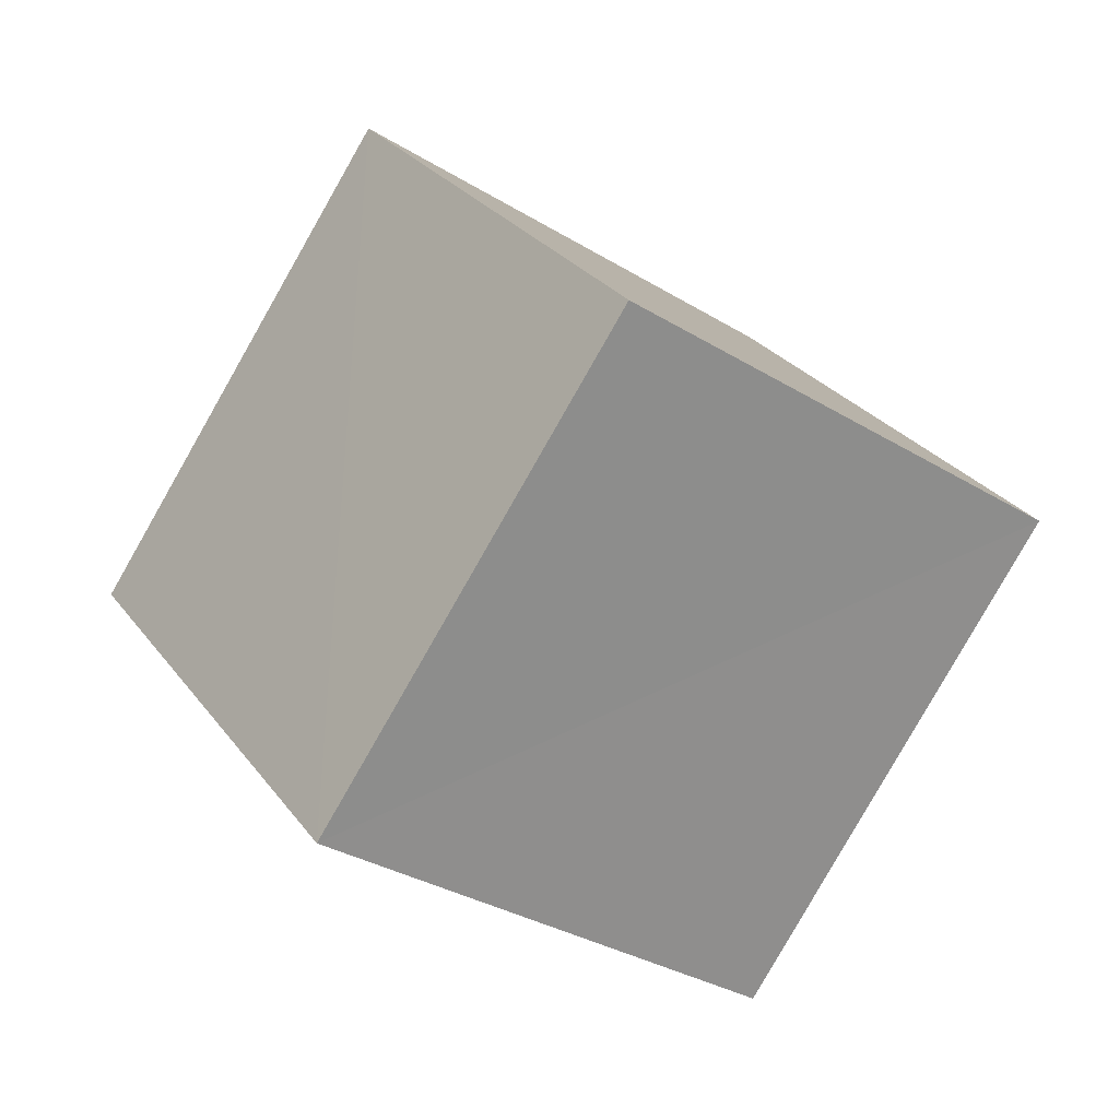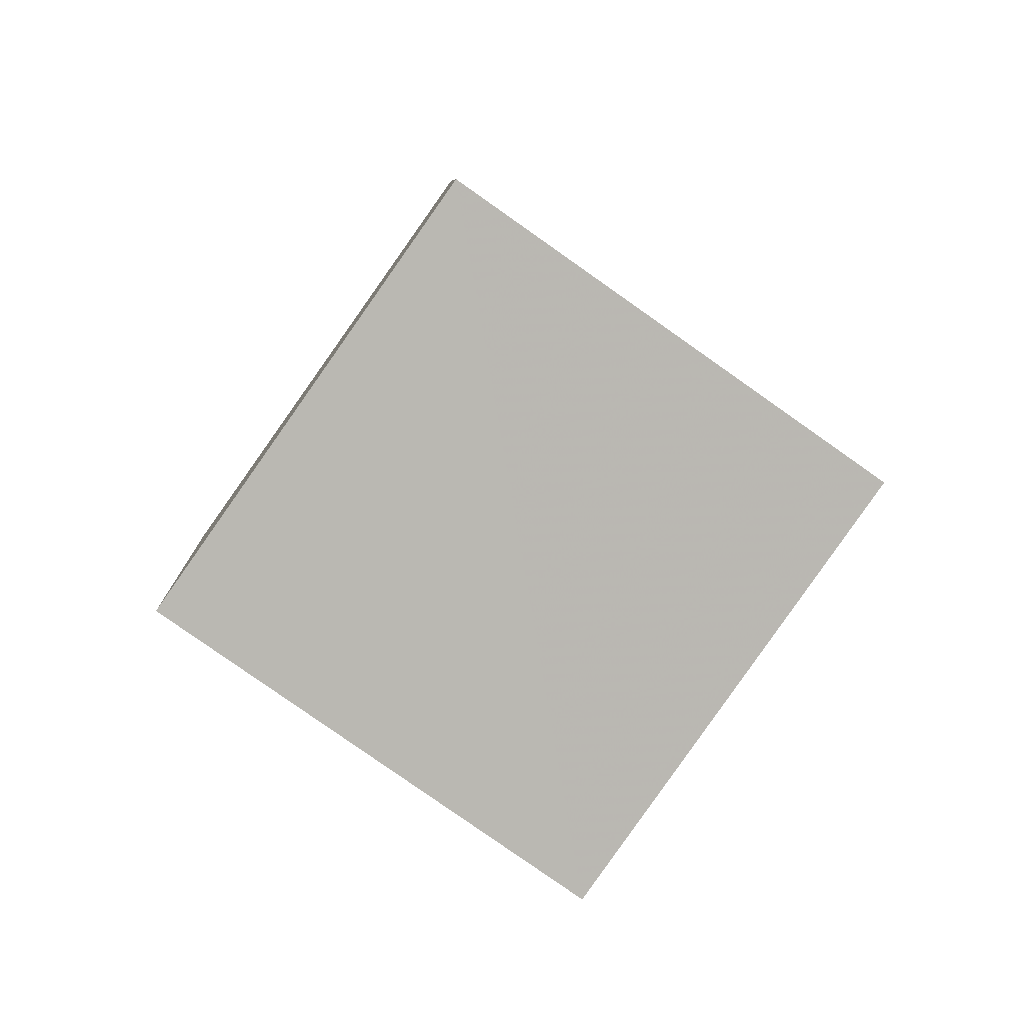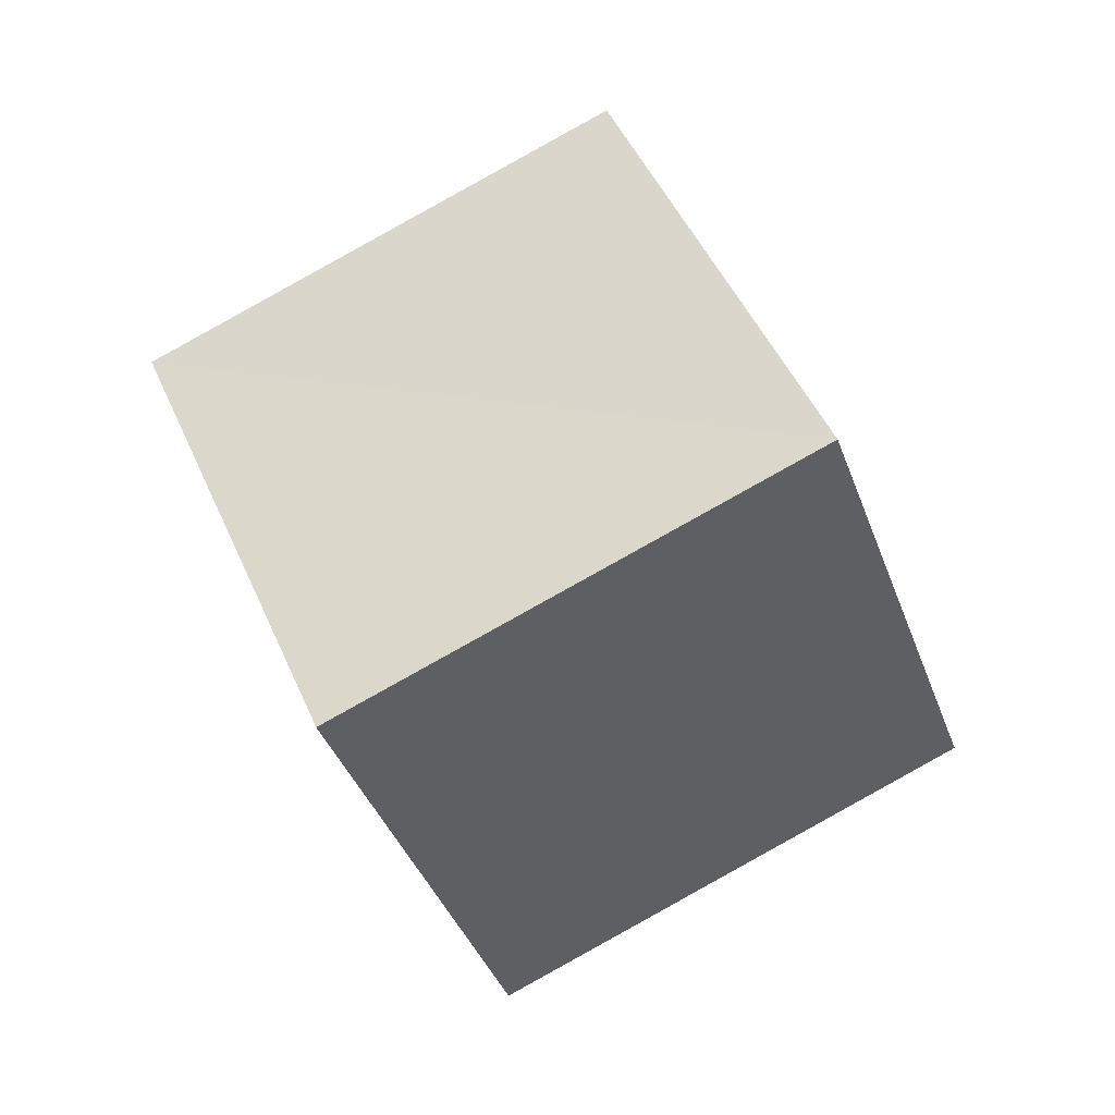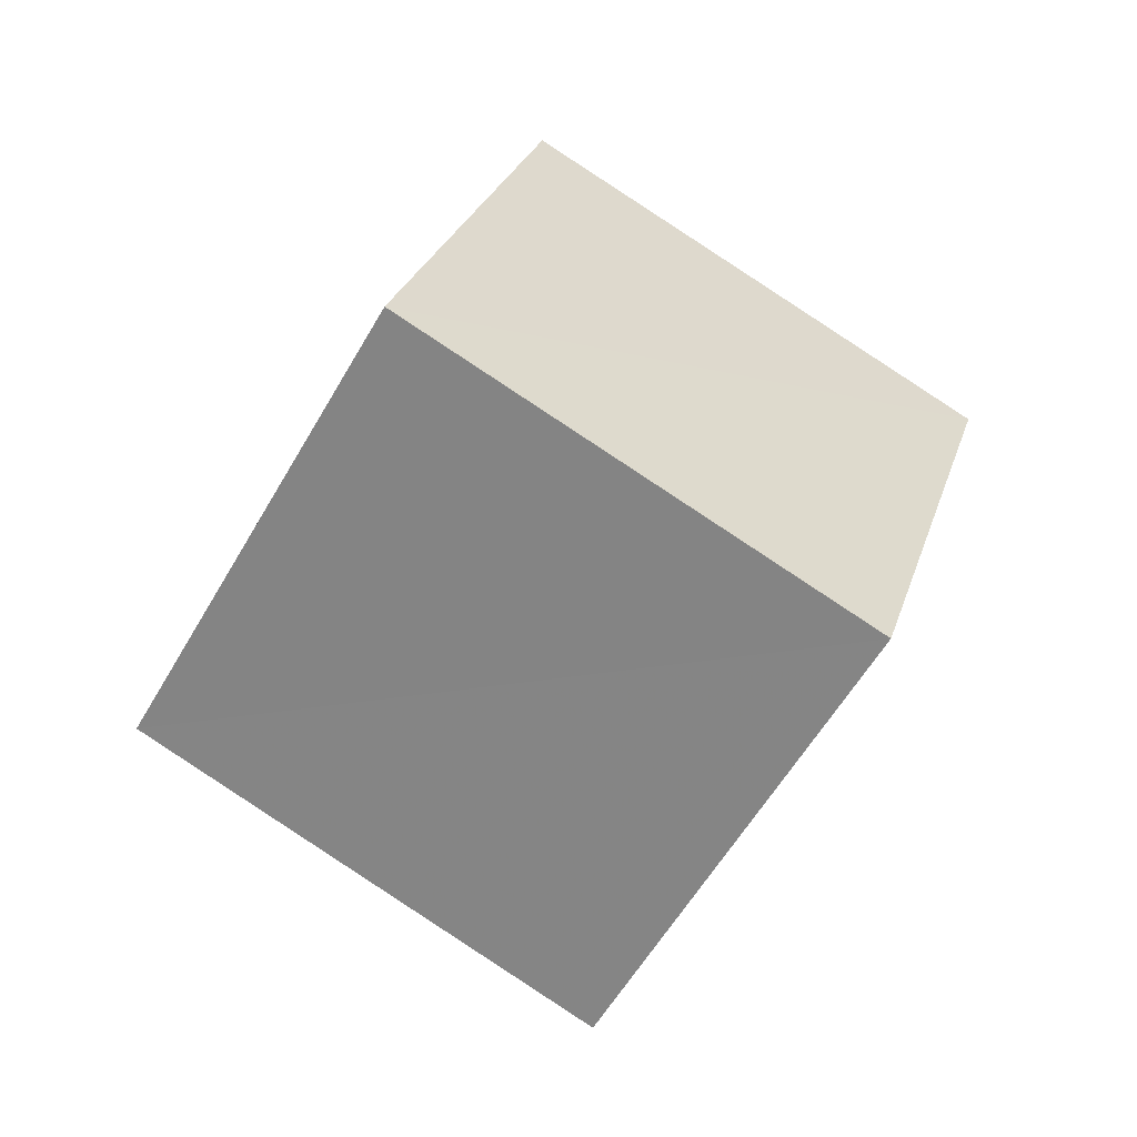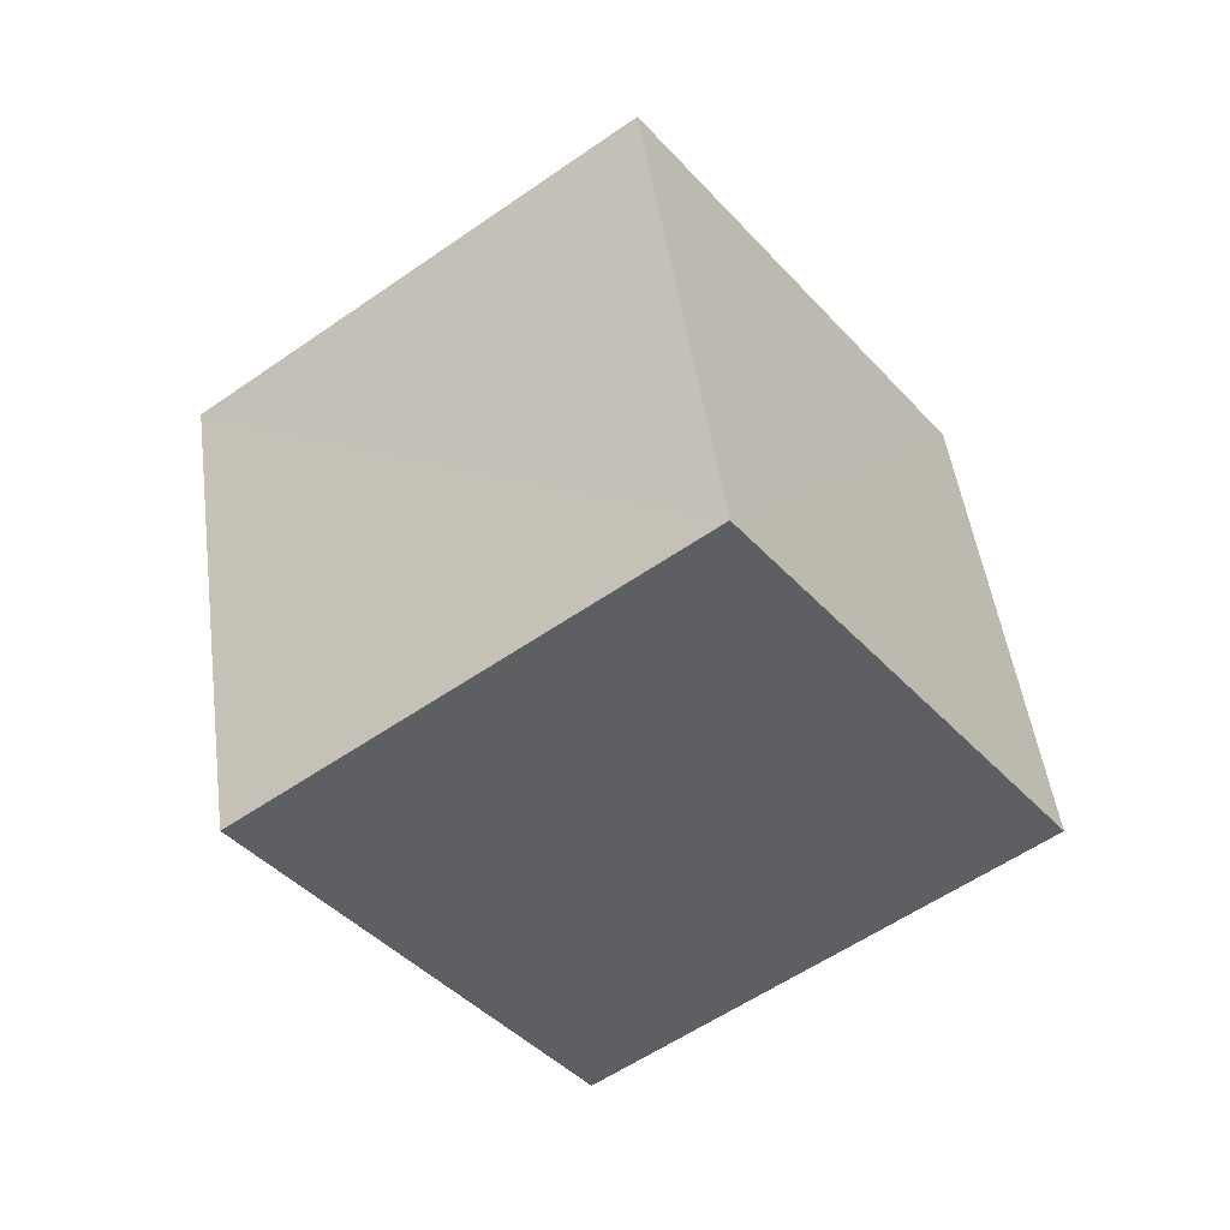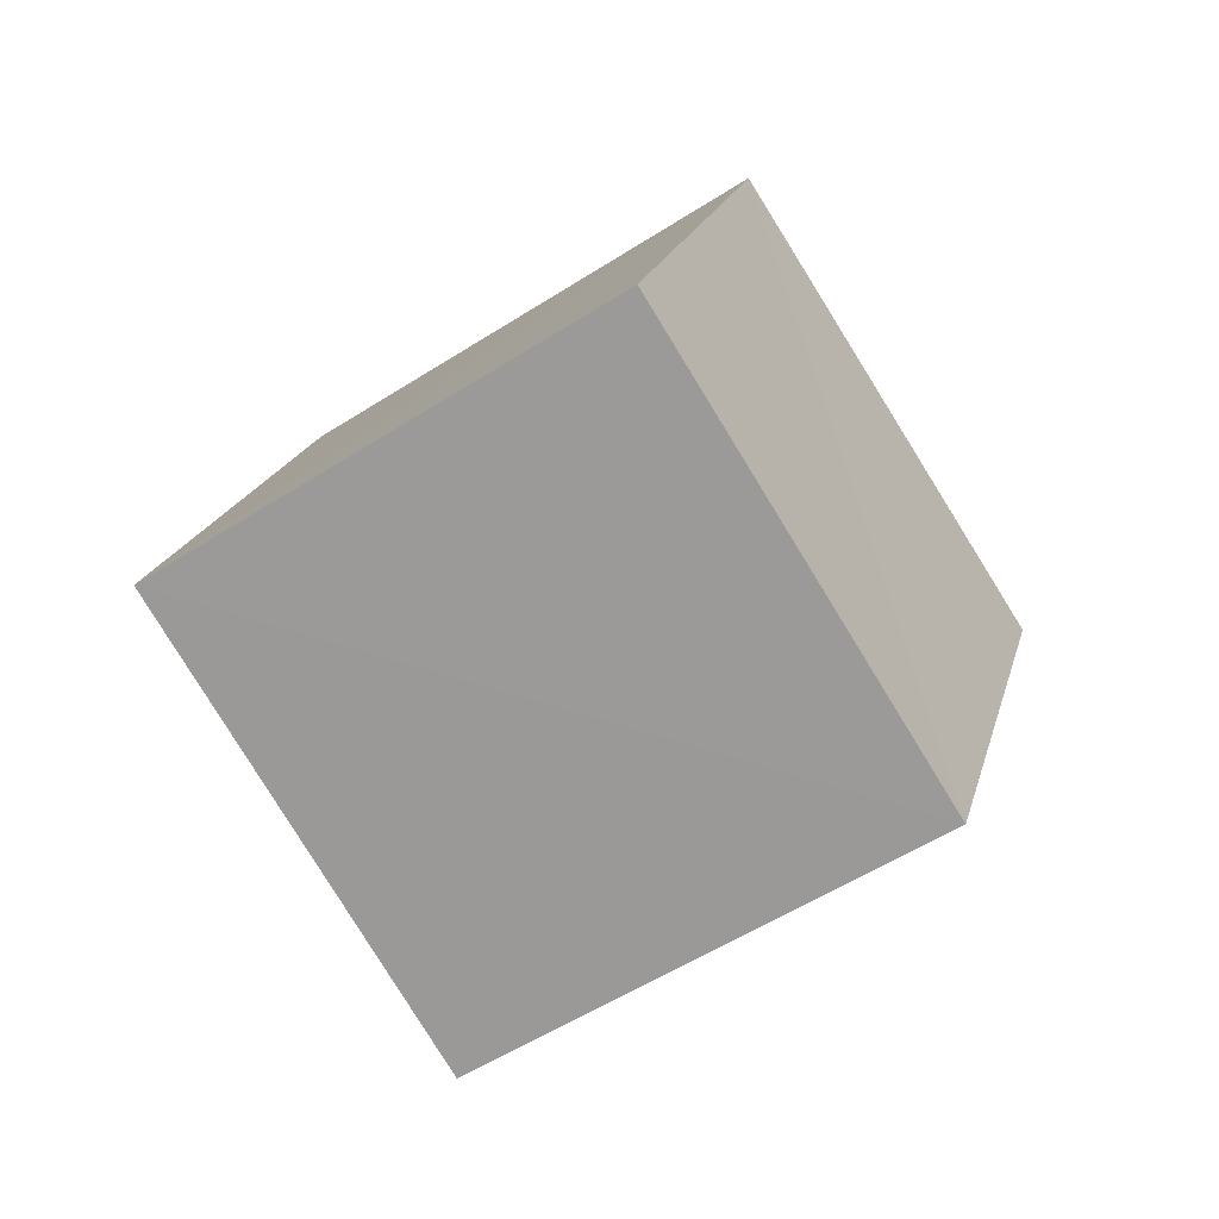
<metadata>
{"format":"obj","ext":"obj","renderer":"f3d","projection":"perspective","resolution":1024,"background":"white","views":[{"elev":23.5,"azim":-87.1,"up":"+Z"},{"elev":-22.4,"azim":-94.5,"up":"+Y"},{"elev":-5.2,"azim":108.6,"up":"+Y"},{"elev":-22.7,"azim":162.7,"up":"+Y"},{"elev":-0.4,"azim":130.5,"up":"+Y"},{"elev":65.2,"azim":-20.6,"up":"+Y"}]}
</metadata>
<code>
v  0.7157  1.841  1.403
v  1.153  1.124  0.8603
v  2.022  1.625  0.8943
v  1.588  2.342  1.438
v  0.9622  1.355  2.243
v  1.405  0.6395  1.7
v  2.27  1.142  1.735
v  1.83  1.859  2.279
f 3 1 2
f 5 7 6
f 1 3 4
f 1 6 2
f 7 5 8
f 2 7 3
f 6 1 5
f 3 8 4
f 7 2 6
f 1 8 5
f 8 3 7
f 8 1 4

</code>
